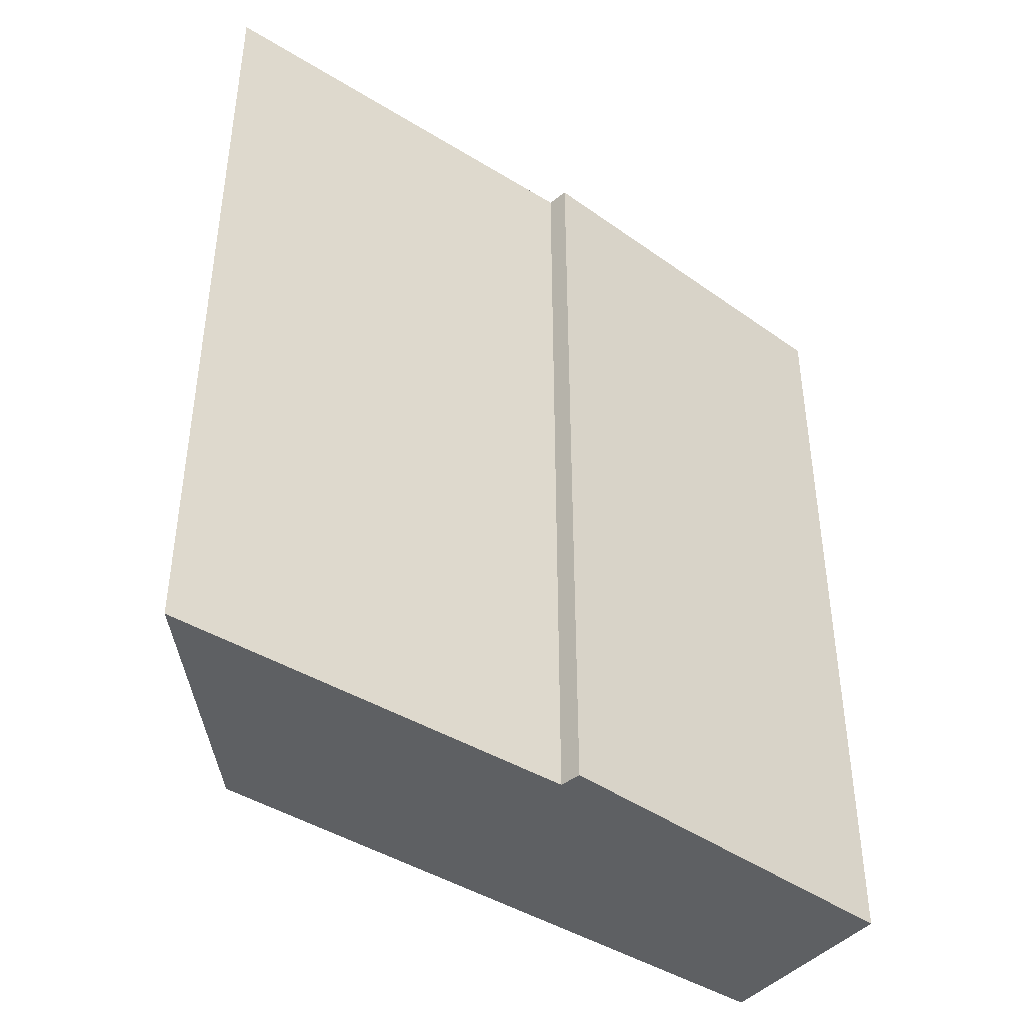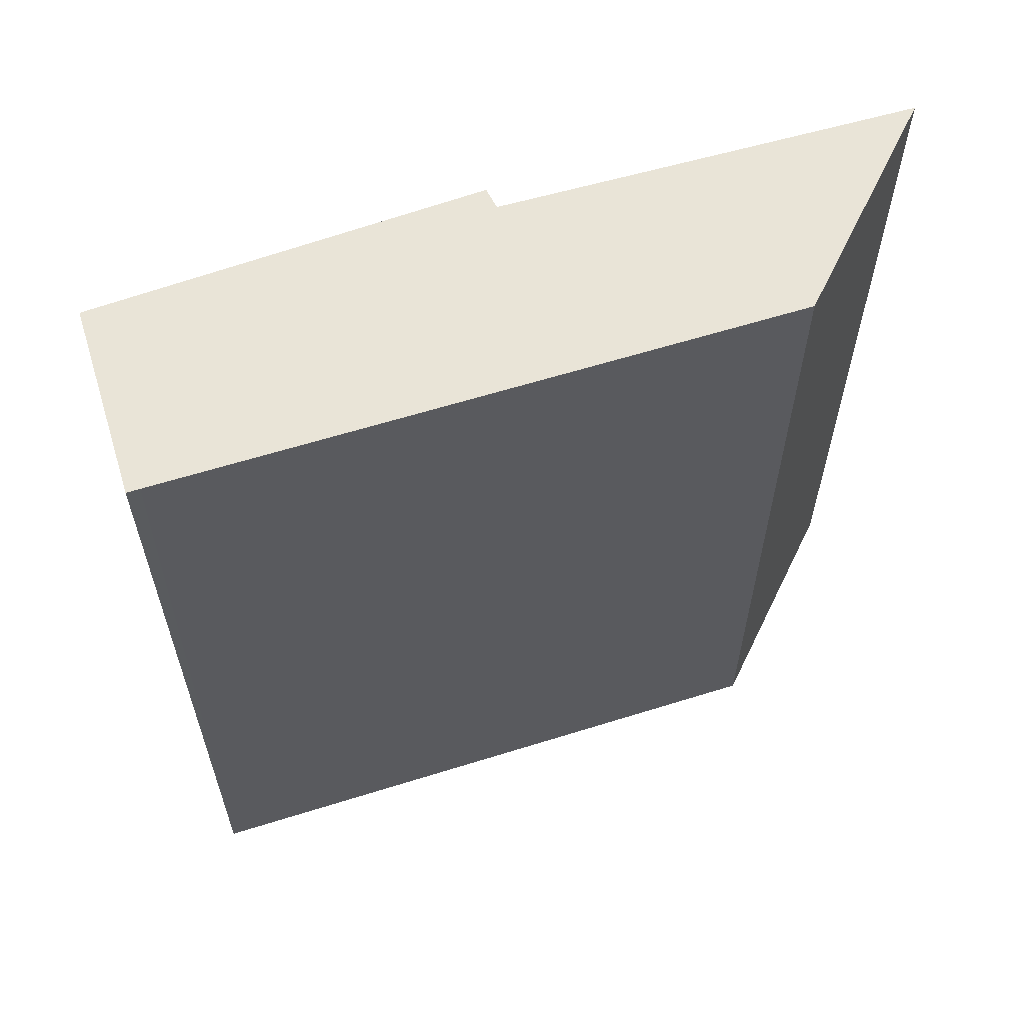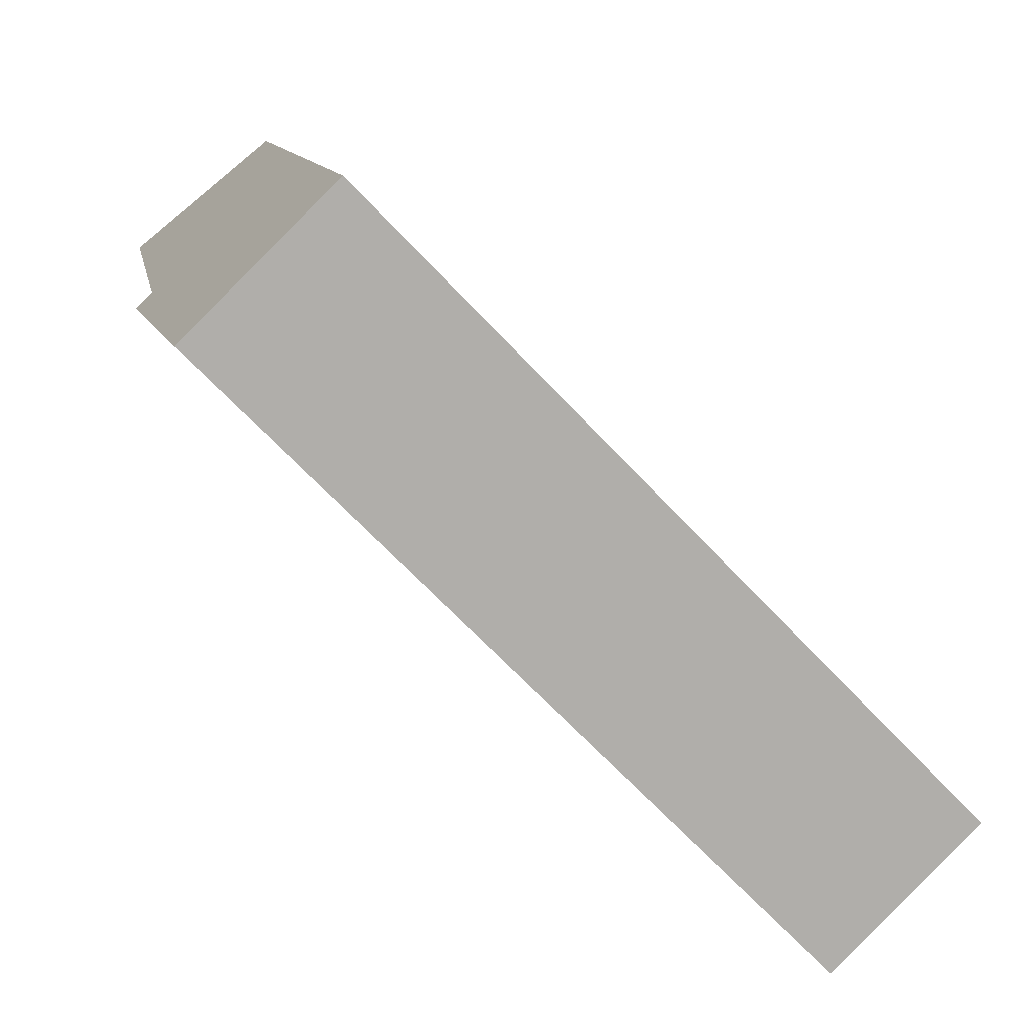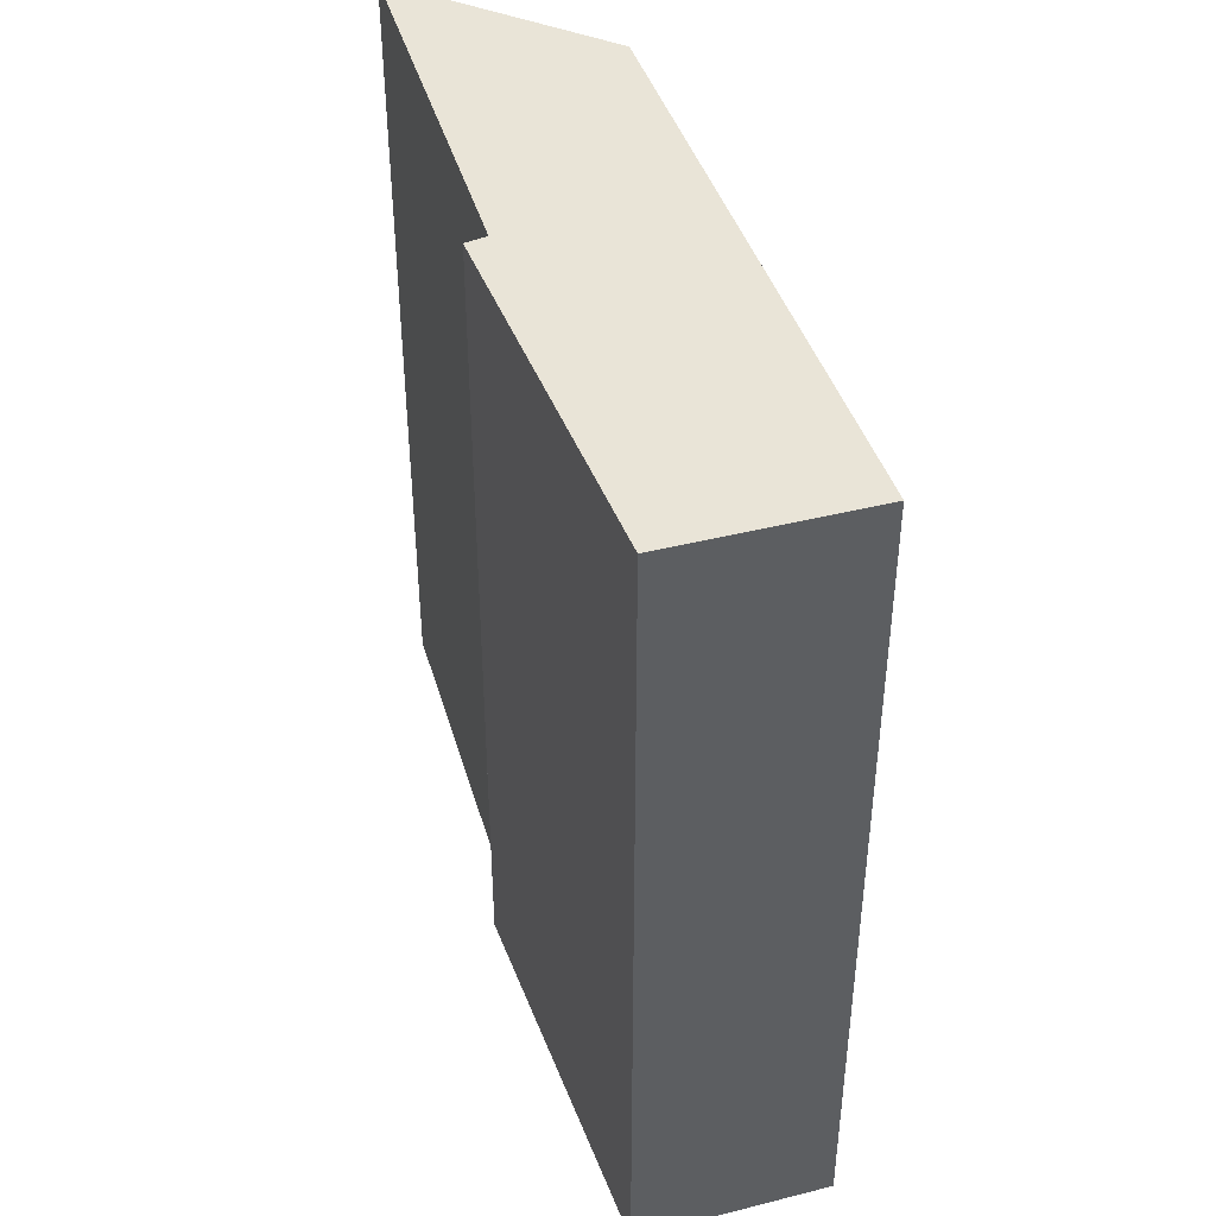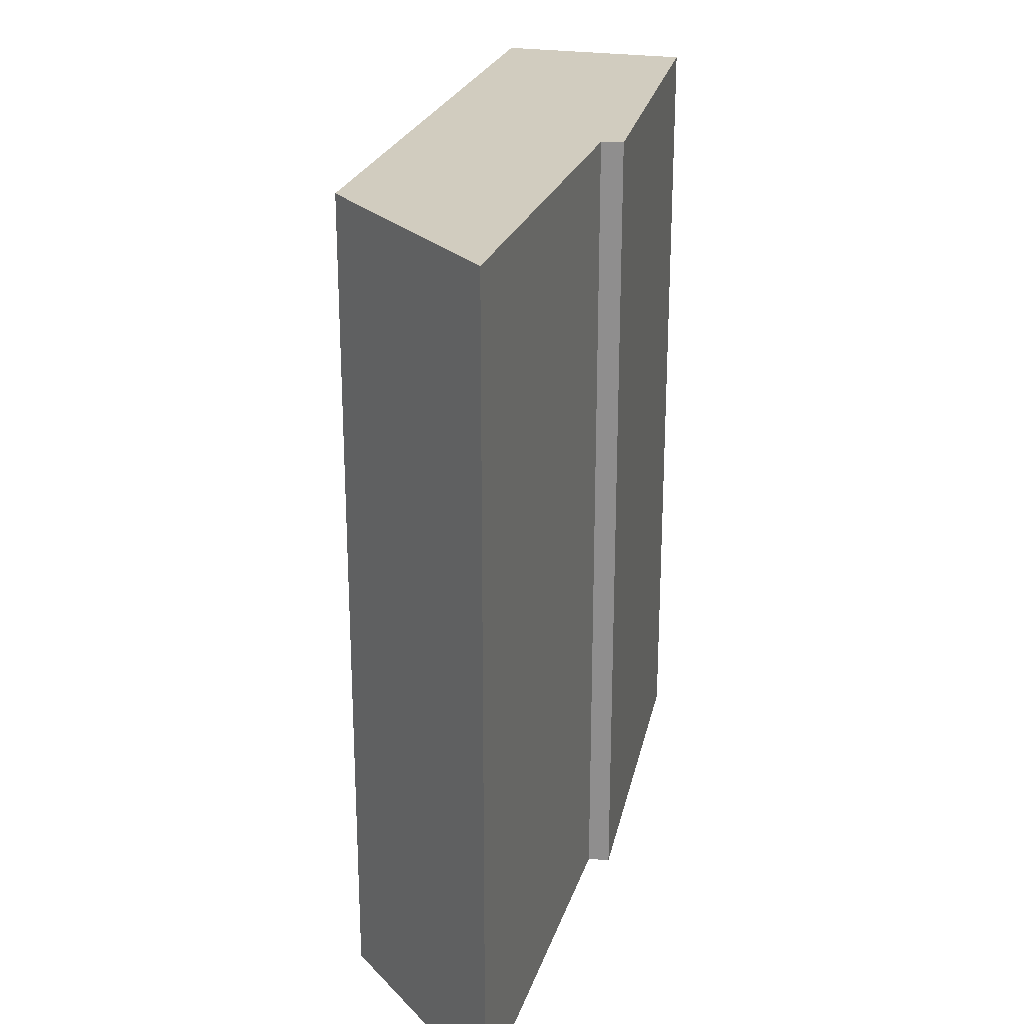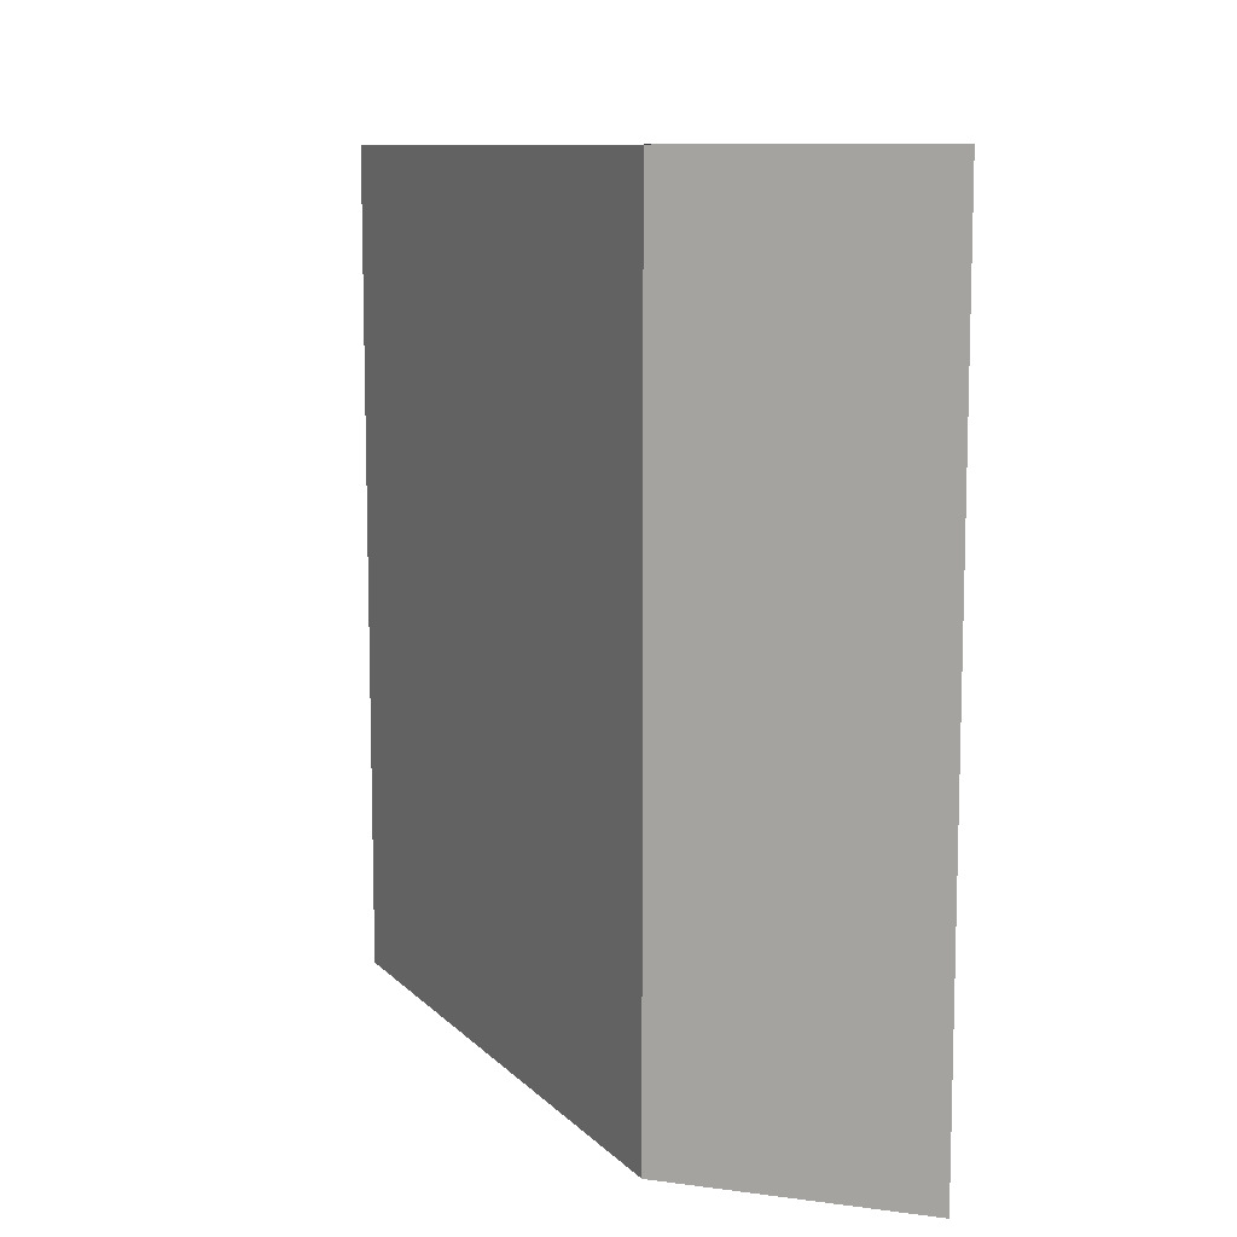
<metadata>
{"format":"obj","ext":"obj","renderer":"f3d","projection":"perspective","resolution":1024,"background":"white","views":[{"elev":-42.3,"azim":68.4,"up":"+Y"},{"elev":61.1,"azim":-91.7,"up":"+Y"},{"elev":-67.1,"azim":-136.9,"up":"+Z"},{"elev":43.0,"azim":178.8,"up":"+Y"},{"elev":24.1,"azim":30.5,"up":"+Y"},{"elev":10.2,"azim":-9.1,"up":"+Y"}]}
</metadata>
<code>
v  0.932 4.112 -0.258
v  1.462 4.112 1.623
v  1.562 4.112 1.576
v  0.871 4.112 3.031
v  1.985 4.112 3.615
v  0.018 4.112 0.062
v  0 4.112 2.518e-16
v  1.985 -2.214e-16 3.615
v  1.462 -9.938e-17 1.623
v  1.562 -9.65e-17 1.576
v  0.932 1.58e-17 -0.258
v  0 0 0
v  0.871 -1.856e-16 3.031
v  0.018 -3.796e-18 0.062
g defaultobject
f 1 2 3
f 2 4 5
f 4 2 6
f 6 2 1
f 6 1 7
f 8 2 5
f 2 8 9
f 10 1 3
f 1 10 11
f 9 3 2
f 3 9 10
f 11 7 1
f 7 11 12
f 12 6 7
f 6 12 4
f 4 12 13
f 13 12 14
f 13 5 4
f 5 13 8
f 10 12 11
f 12 10 14
f 14 10 9
f 14 9 13
f 13 9 8

</code>
